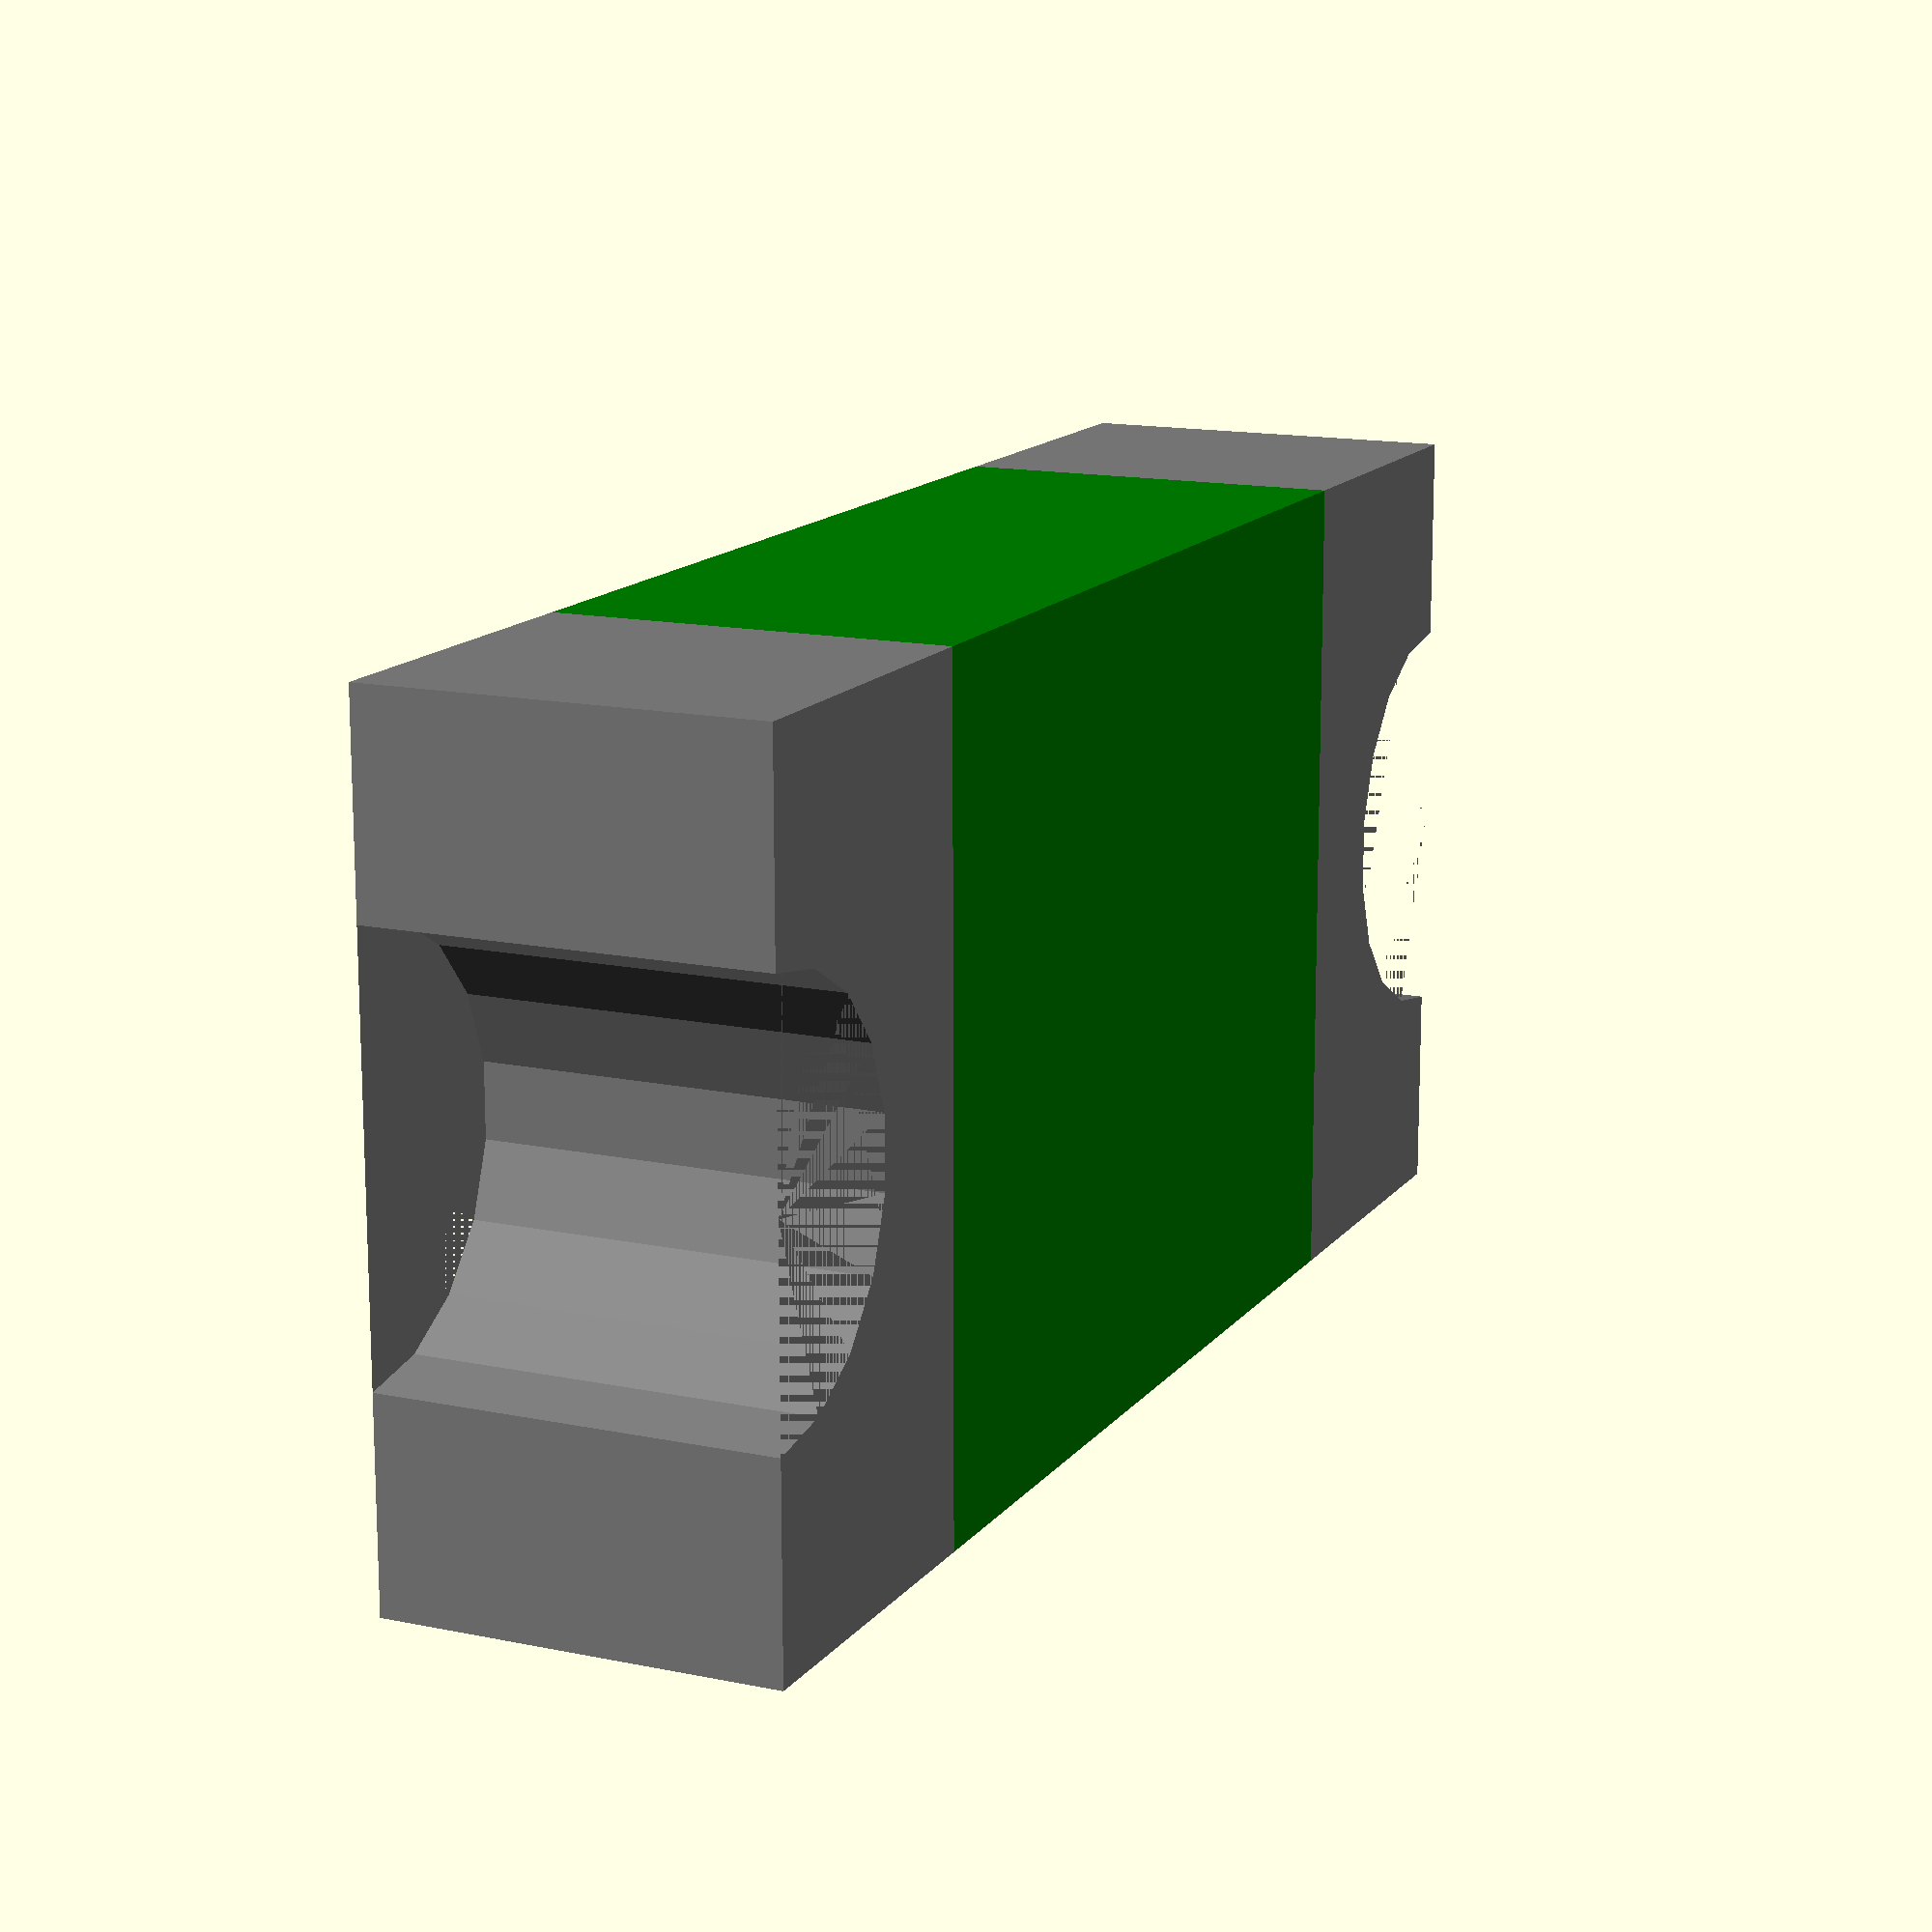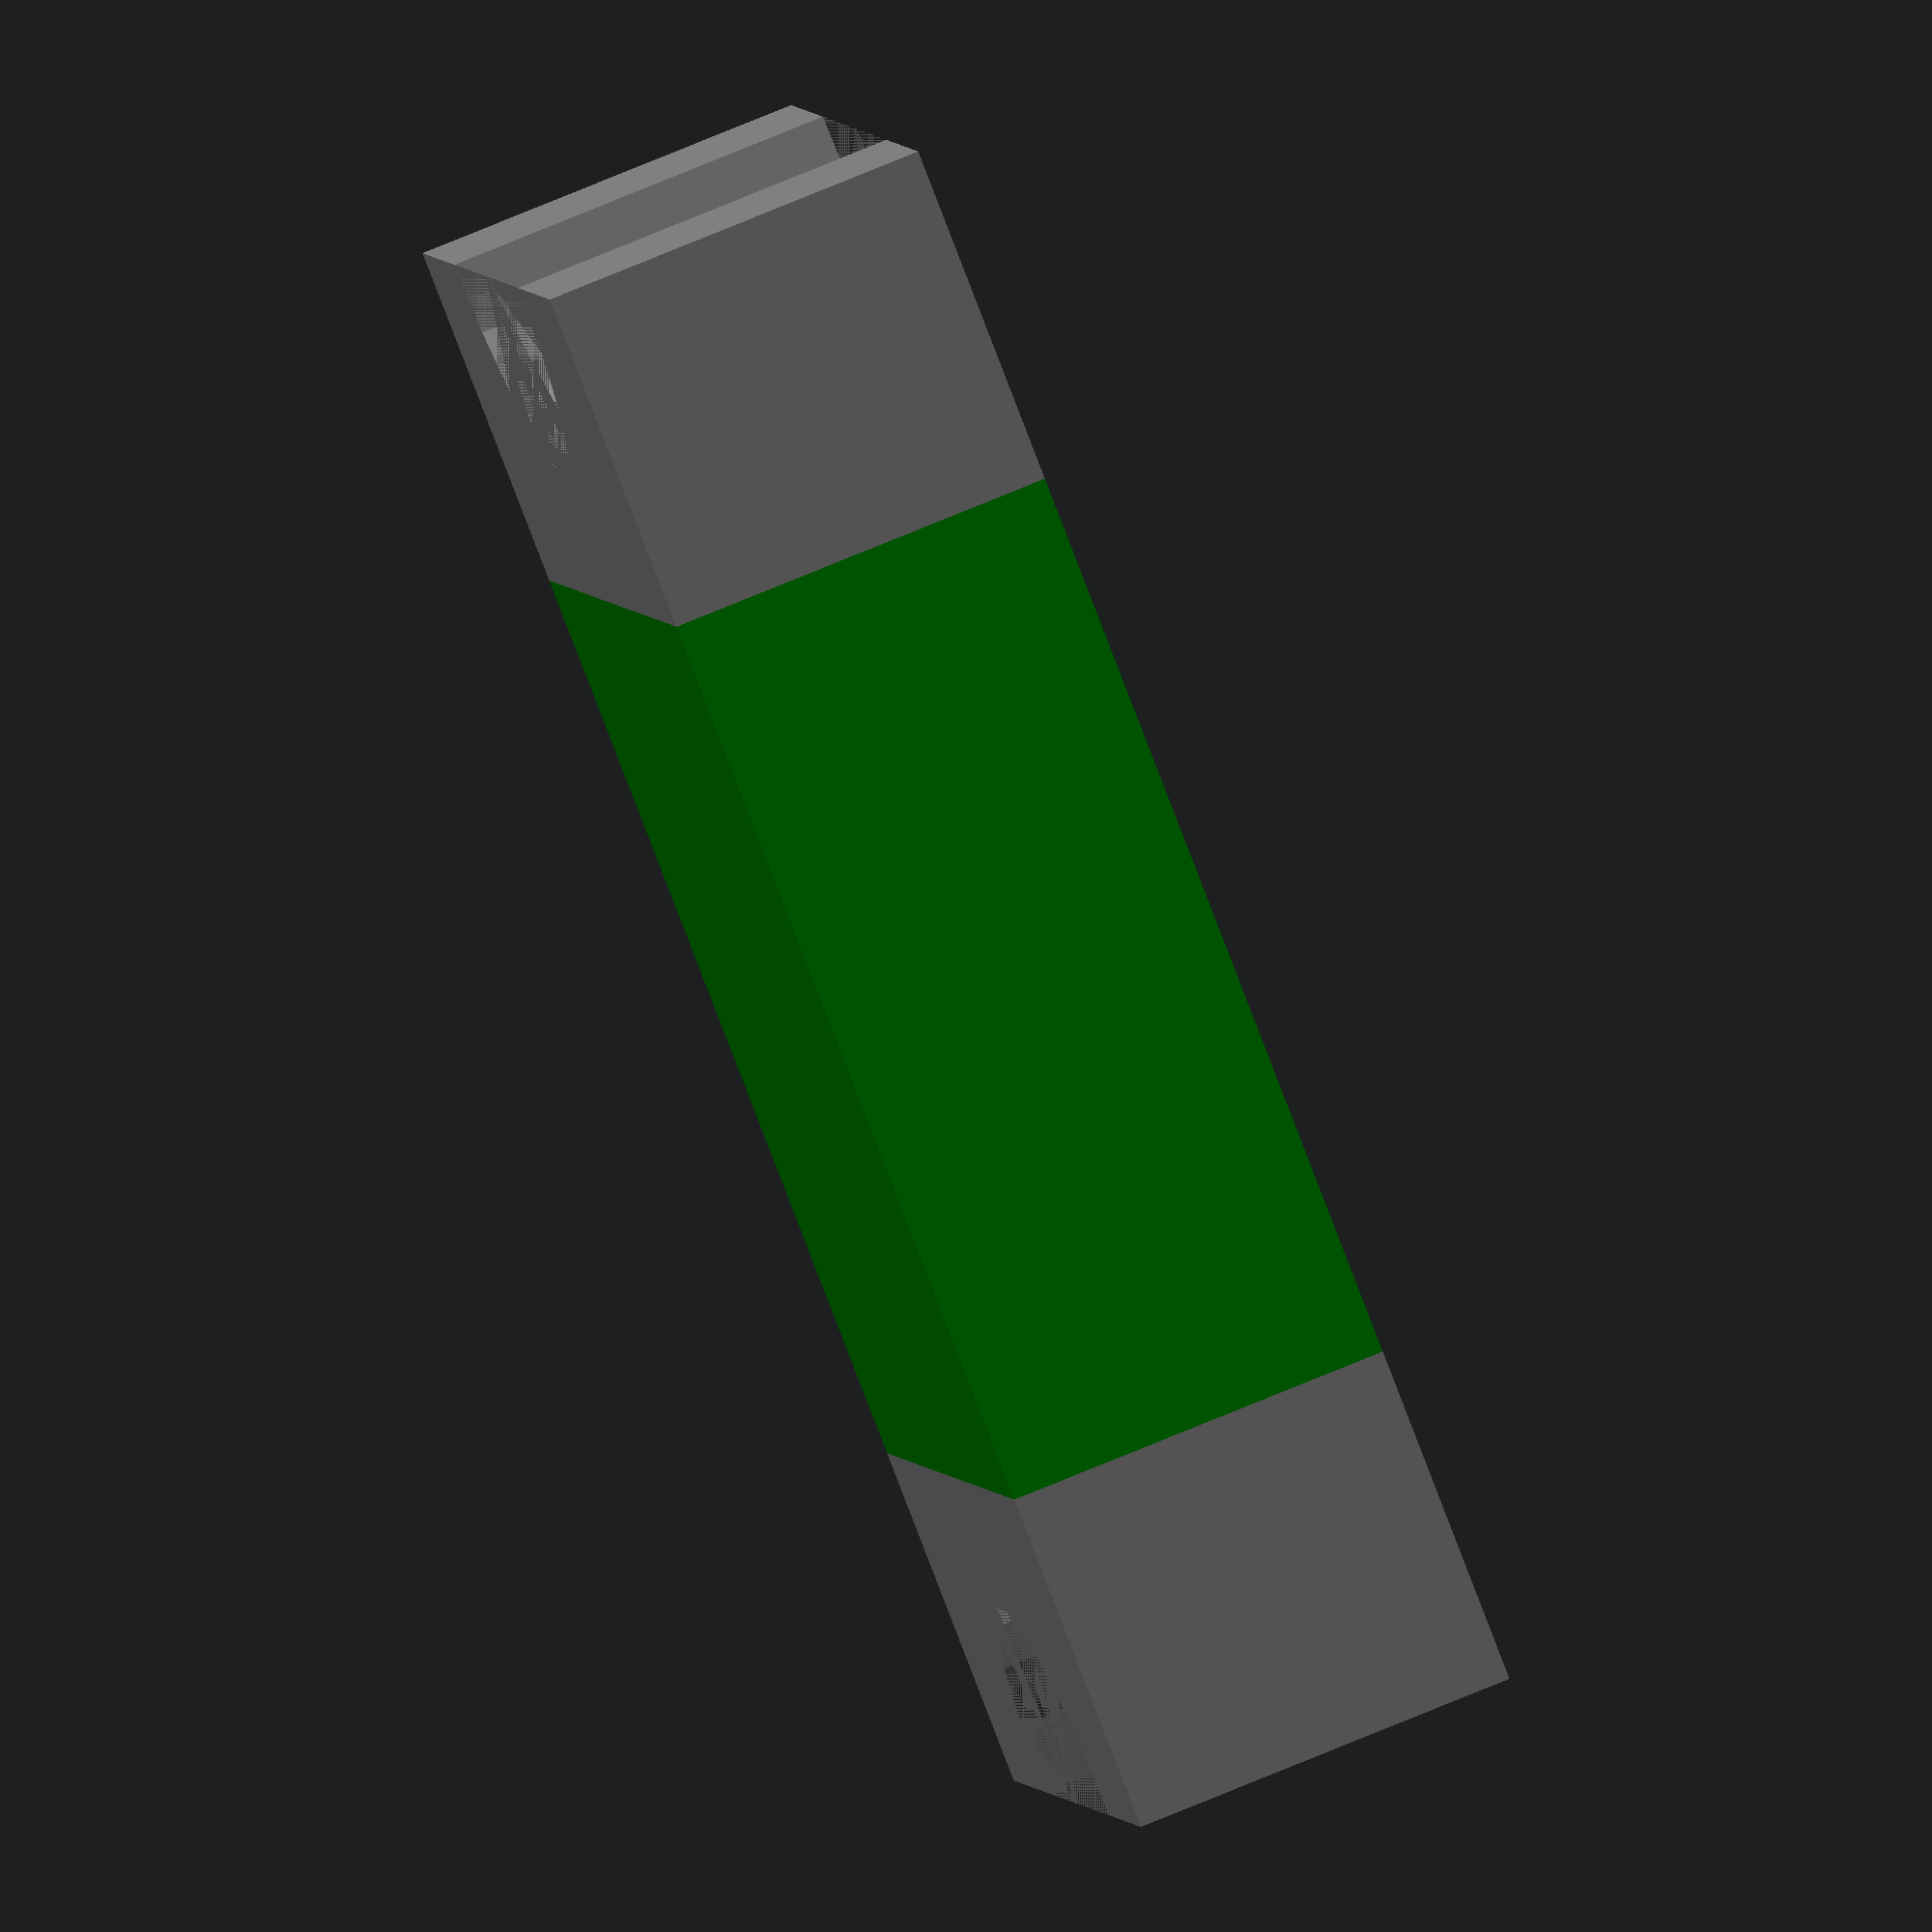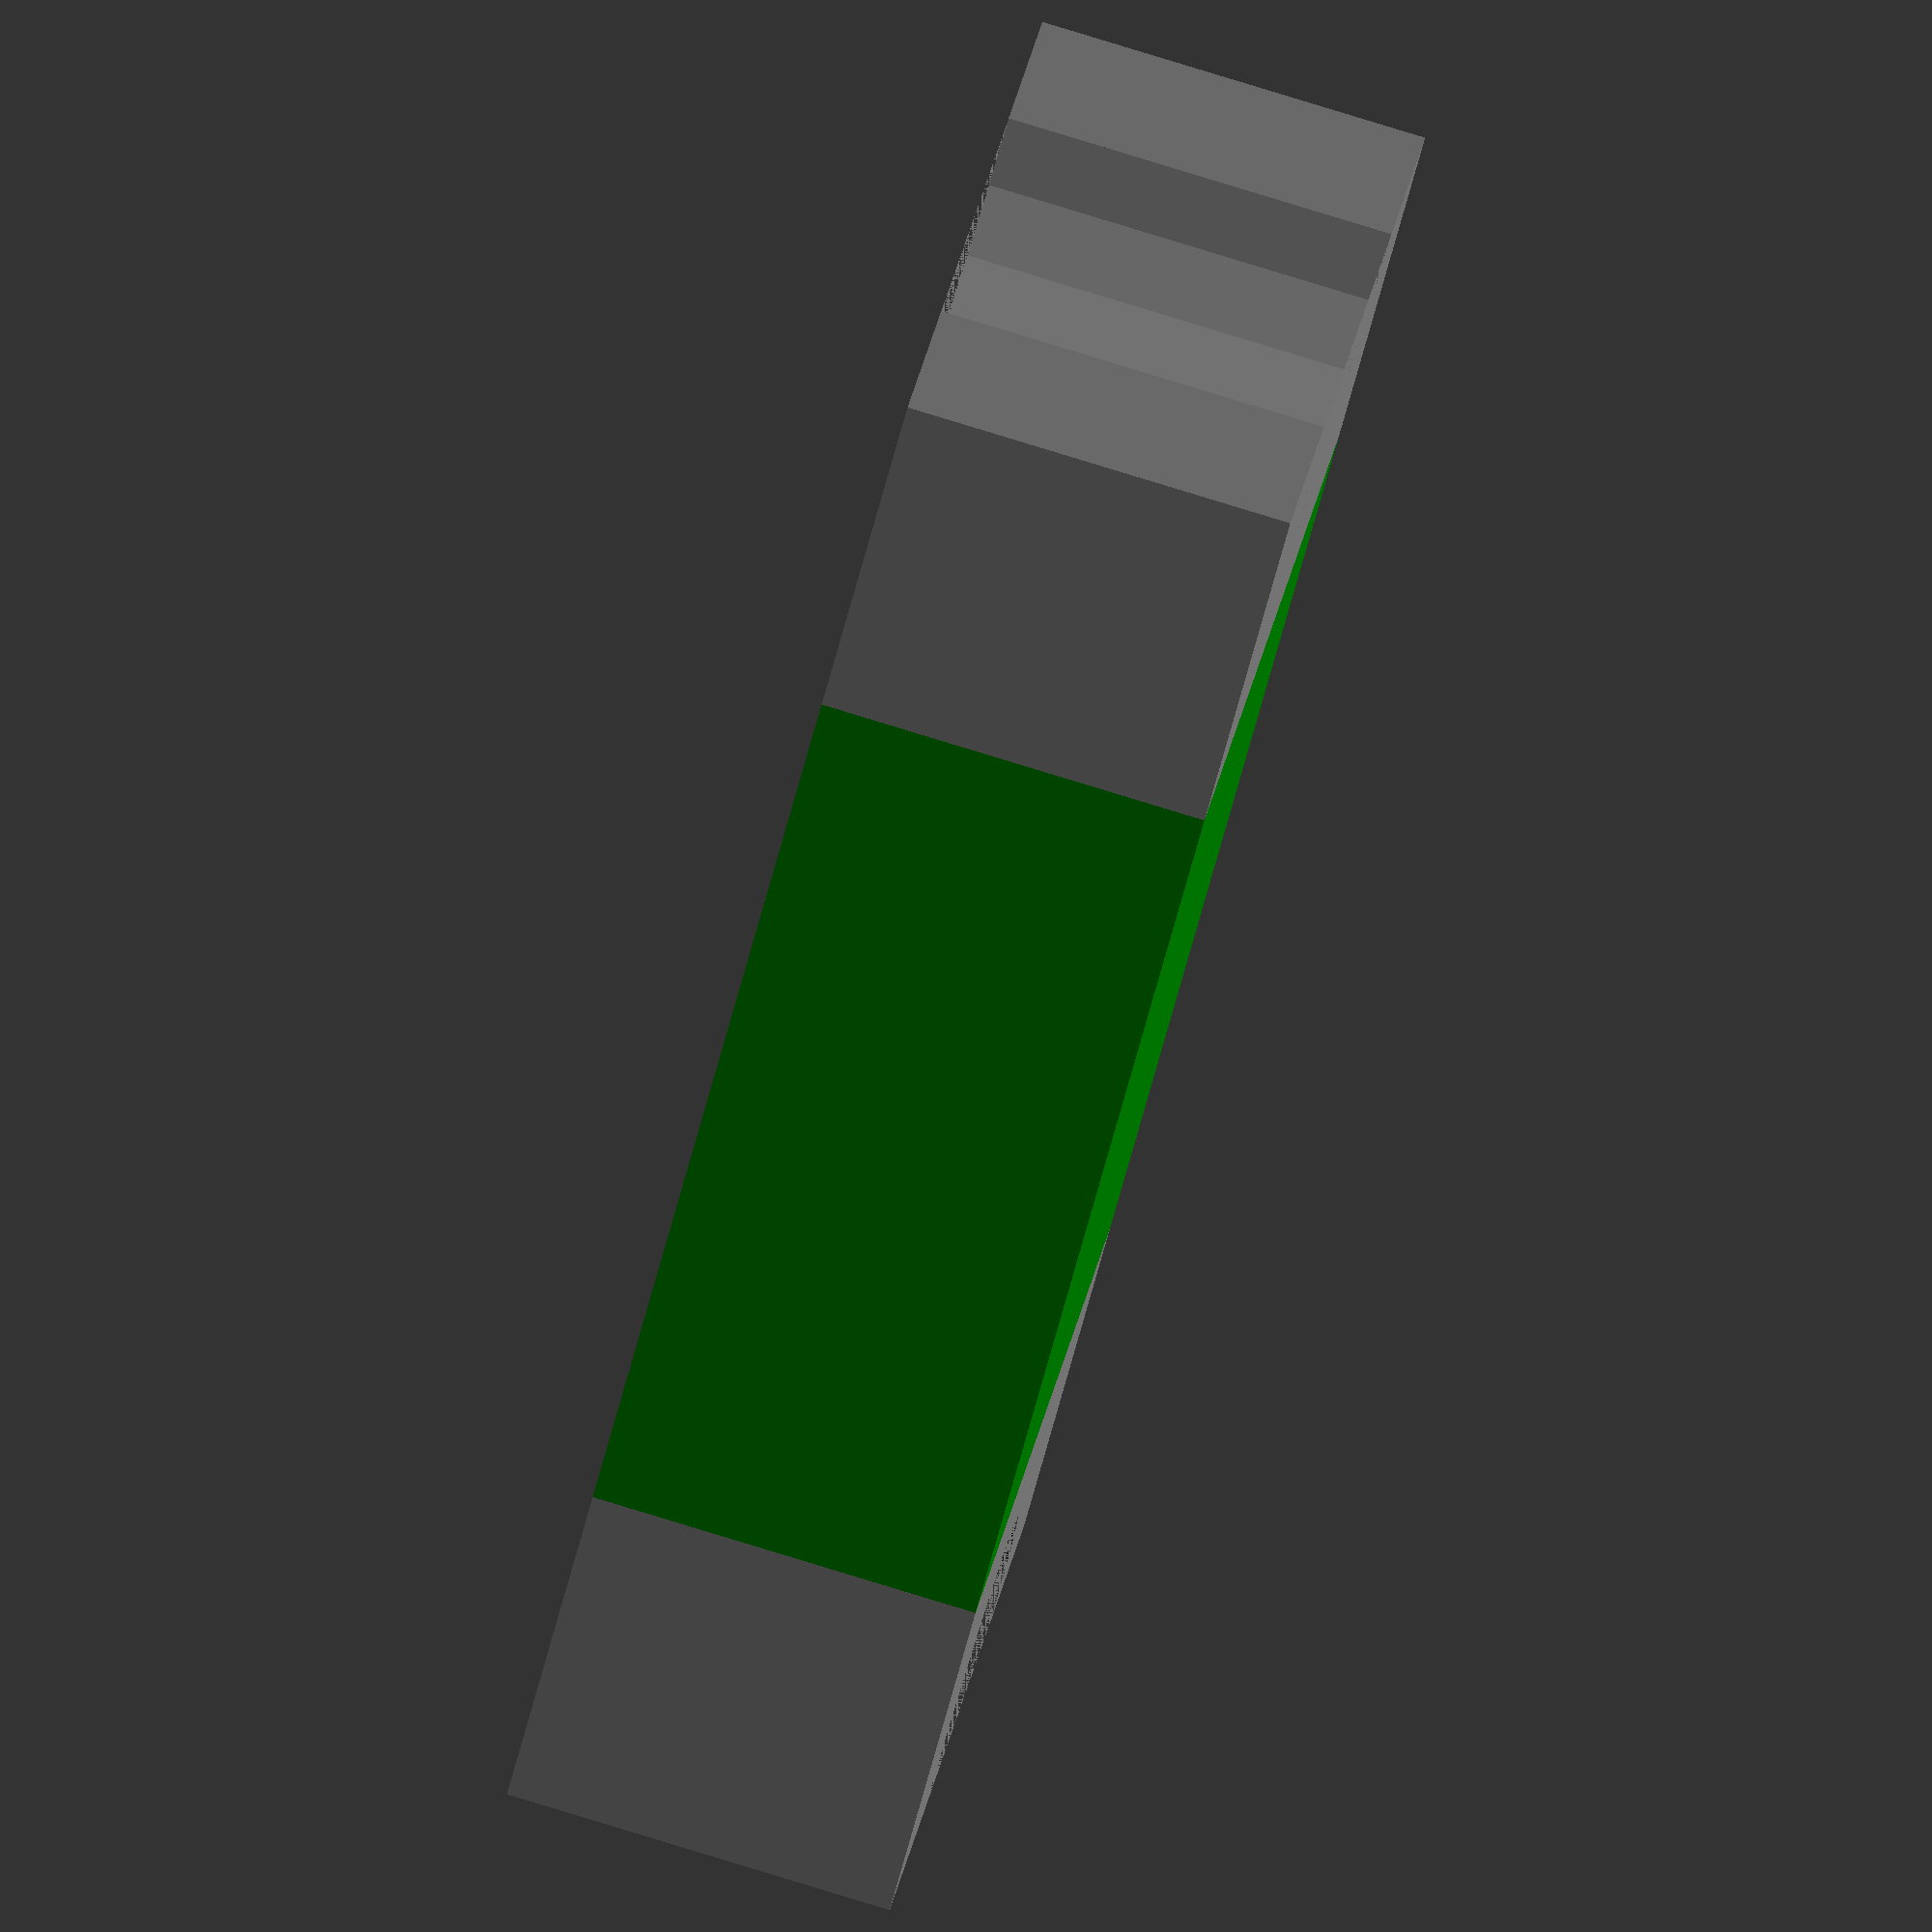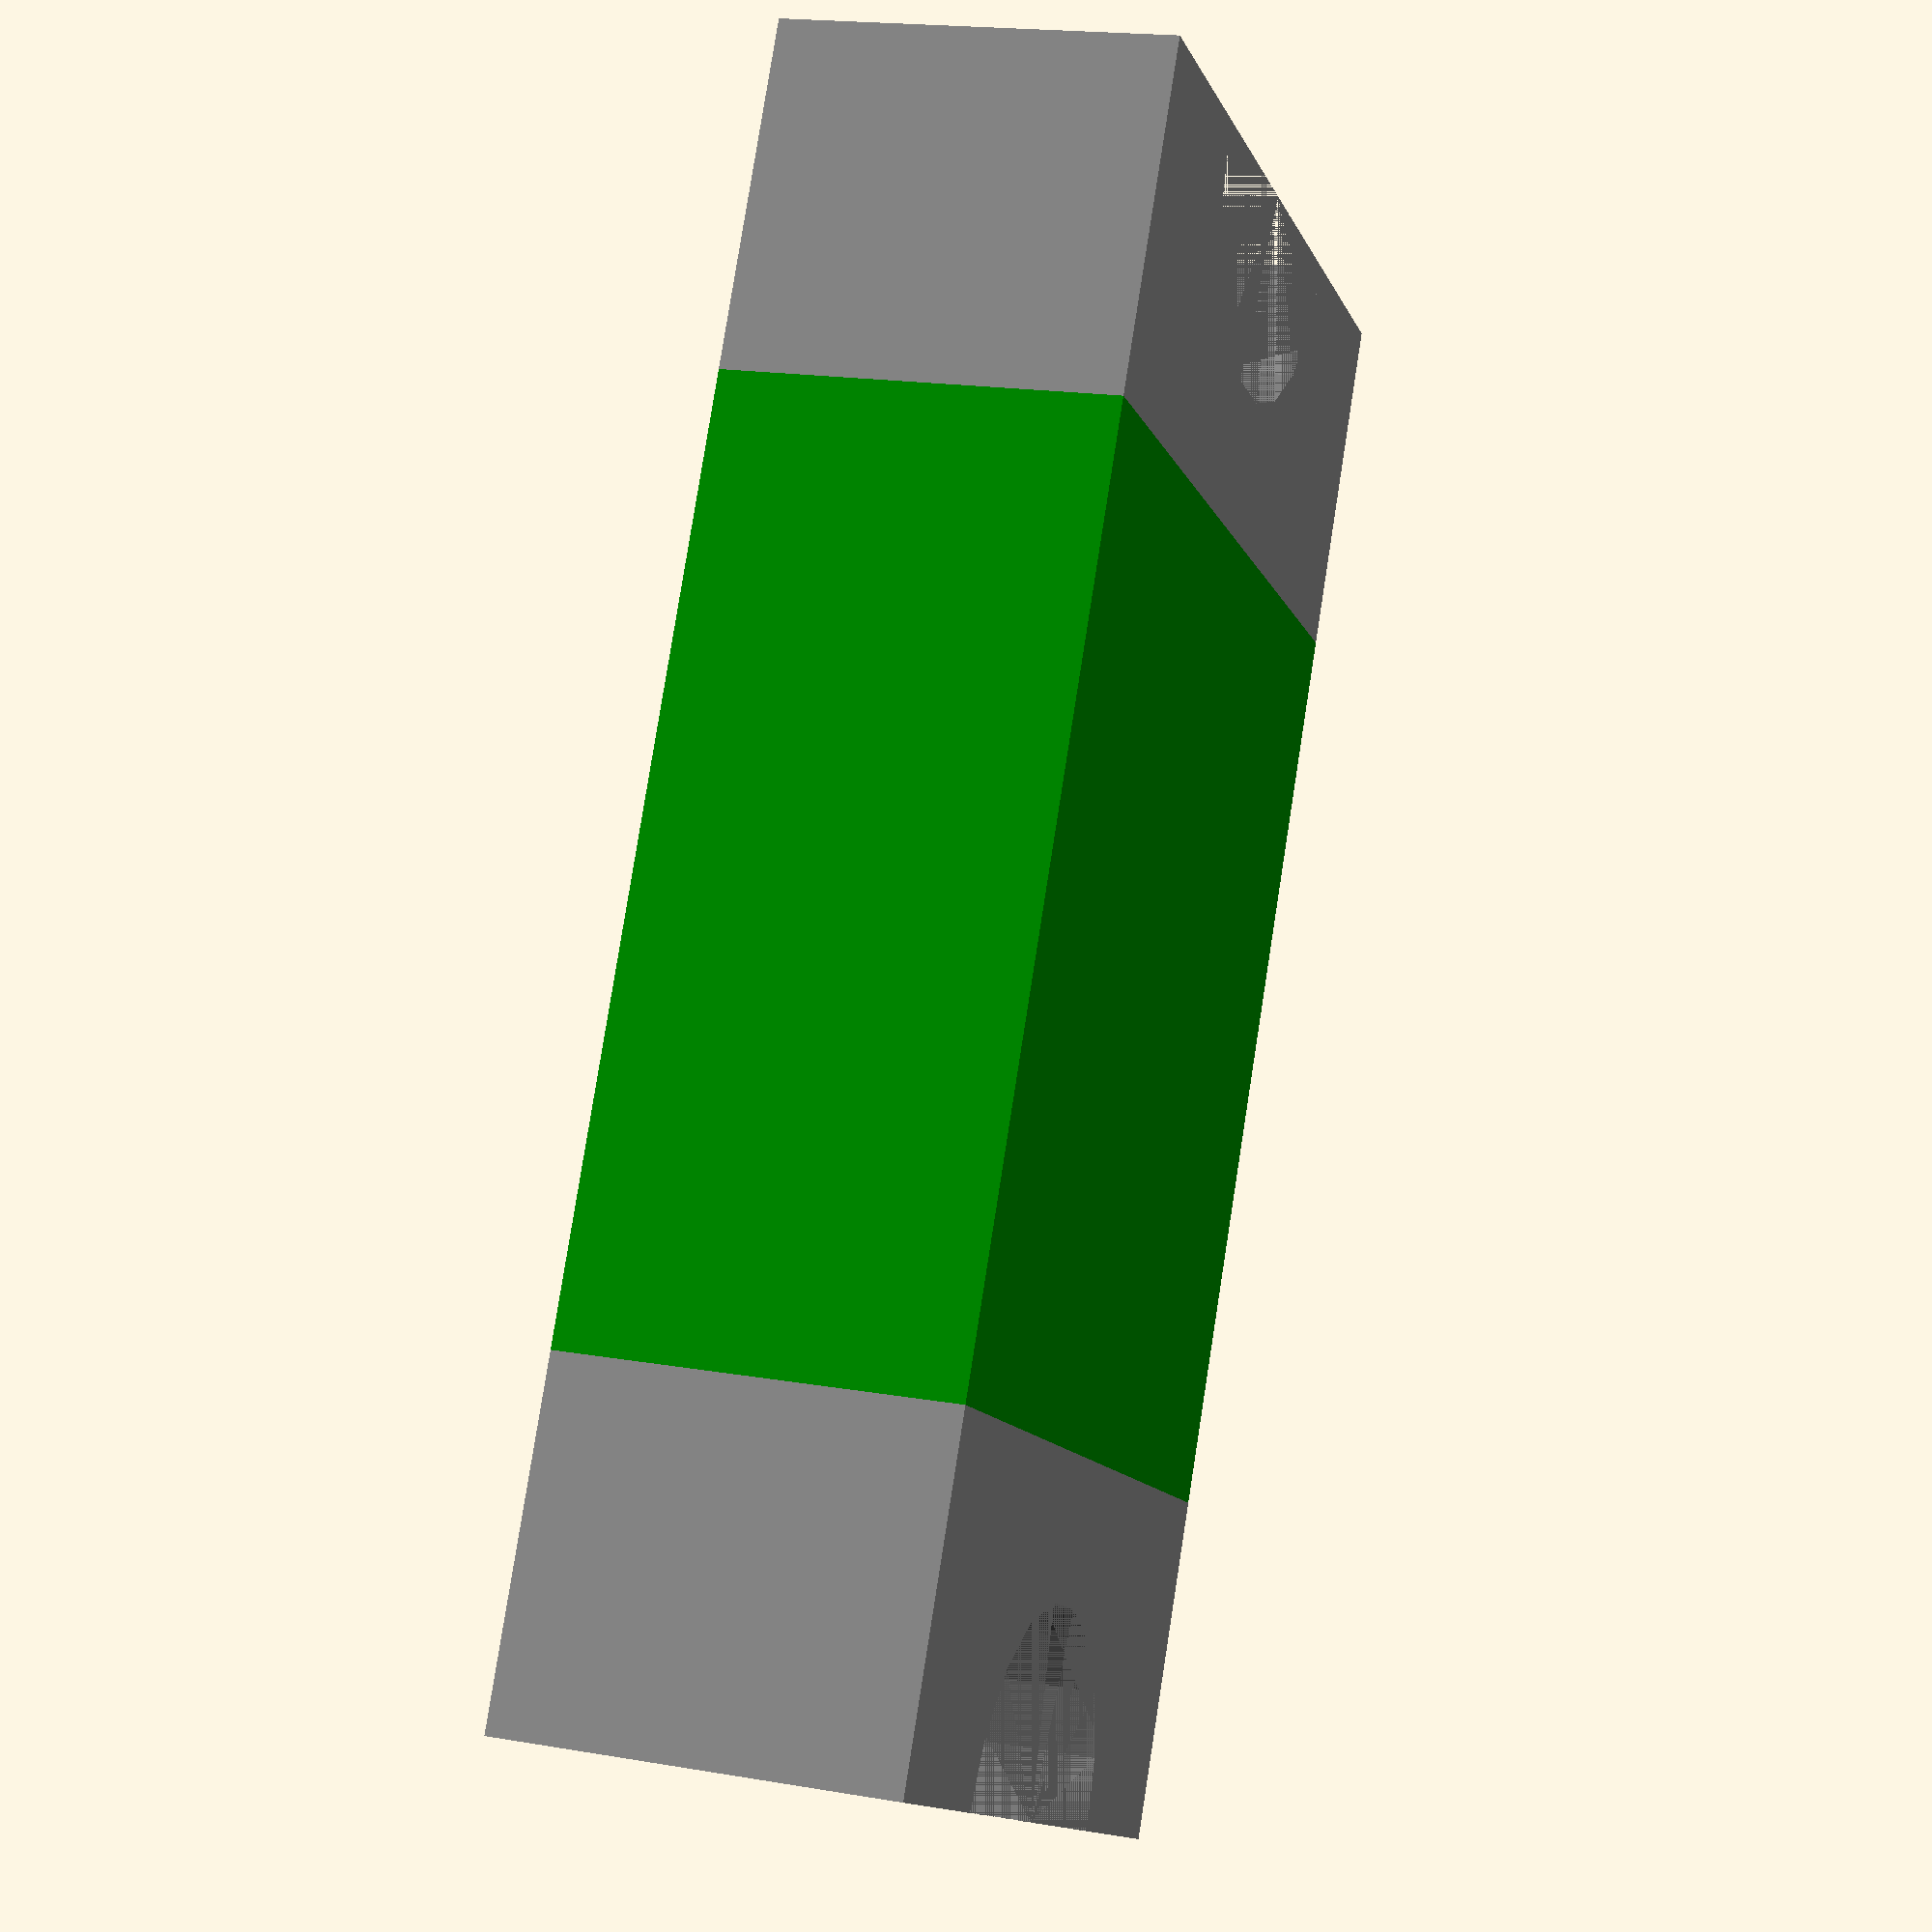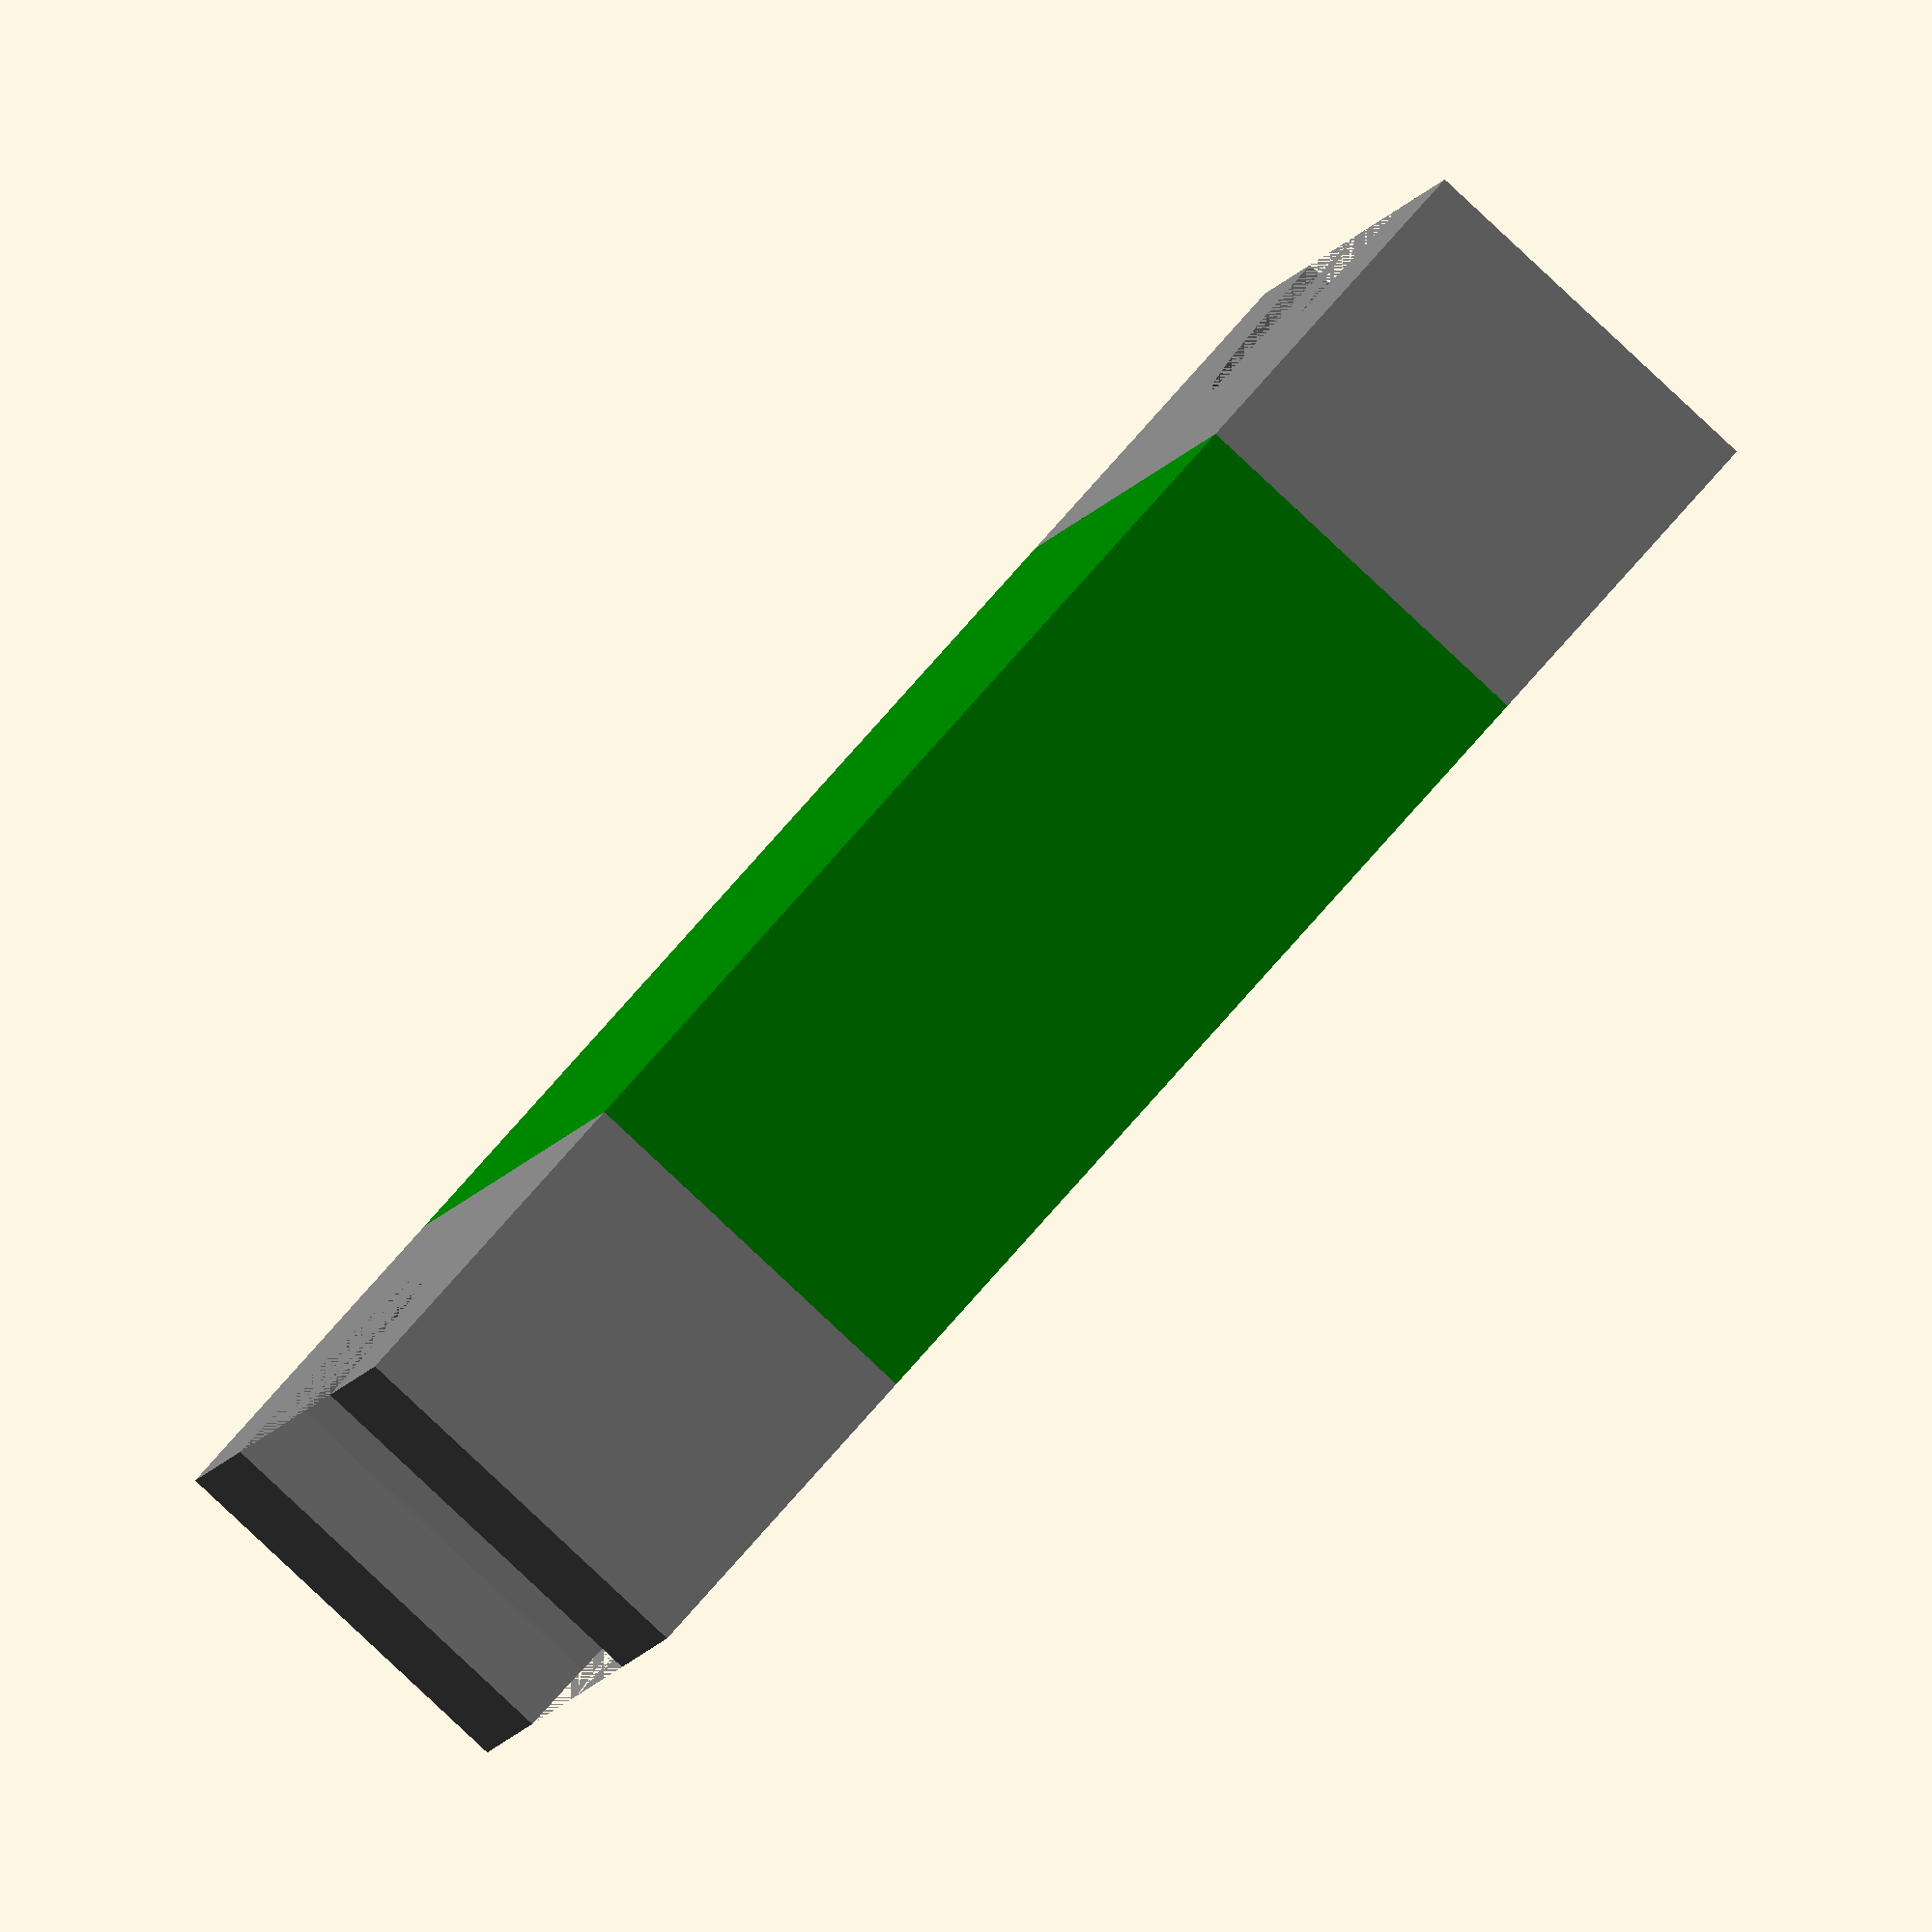
<openscad>

module pad(width, height, length, hole_radius)
{
    difference()
    {
        translate([0, length/2, height/2]) cube([width, length, height], center=true);
        translate([0, length, 0]) cylinder(h=height, r=hole_radius, $fn=18);
    }
}

module body(width, height, length)
{
      translate([0, 0, height/2])cube([width, length, height], center=true);  
}

module fuse_1206()
{
    A=3.5;
    B=1.8;
    C=0.85;
    D=0.75;
    E=0.45;
    body_length = A-2*D;
    union()
    {
        translate([0, body_length/2, 0]) color("gray") pad(B, C, D, E);
        translate([0, -body_length/2, 0]) mirror([0, 1 , 0]) color("gray") pad(B, C, D, E);
        color("green") body(B, C, body_length);
    }
}

fuse_1206();
</openscad>
<views>
elev=345.4 azim=270.1 roll=114.3 proj=p view=solid
elev=287.9 azim=292.7 roll=67.1 proj=o view=wireframe
elev=274.6 azim=56.8 roll=286.9 proj=o view=solid
elev=341.9 azim=209.2 roll=288.5 proj=p view=wireframe
elev=264.5 azim=71.9 roll=133.1 proj=o view=solid
</views>
